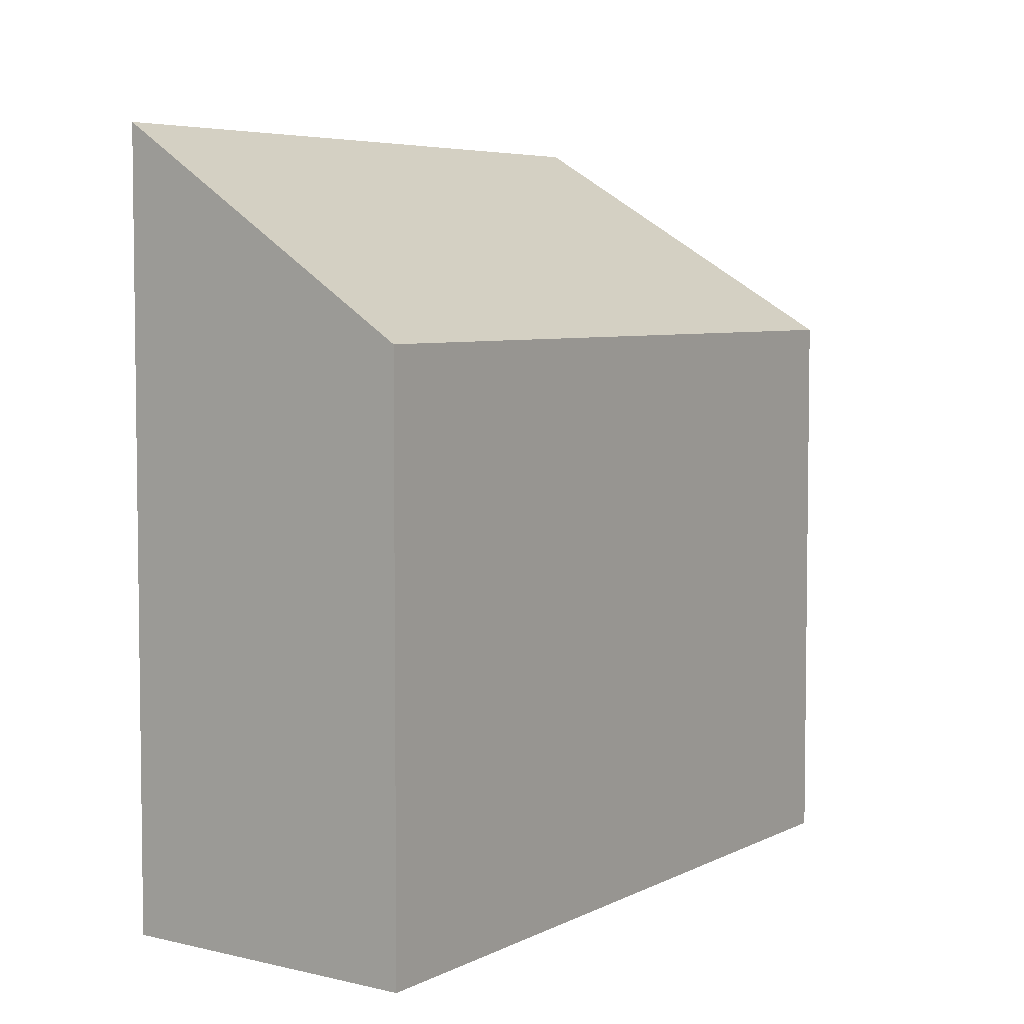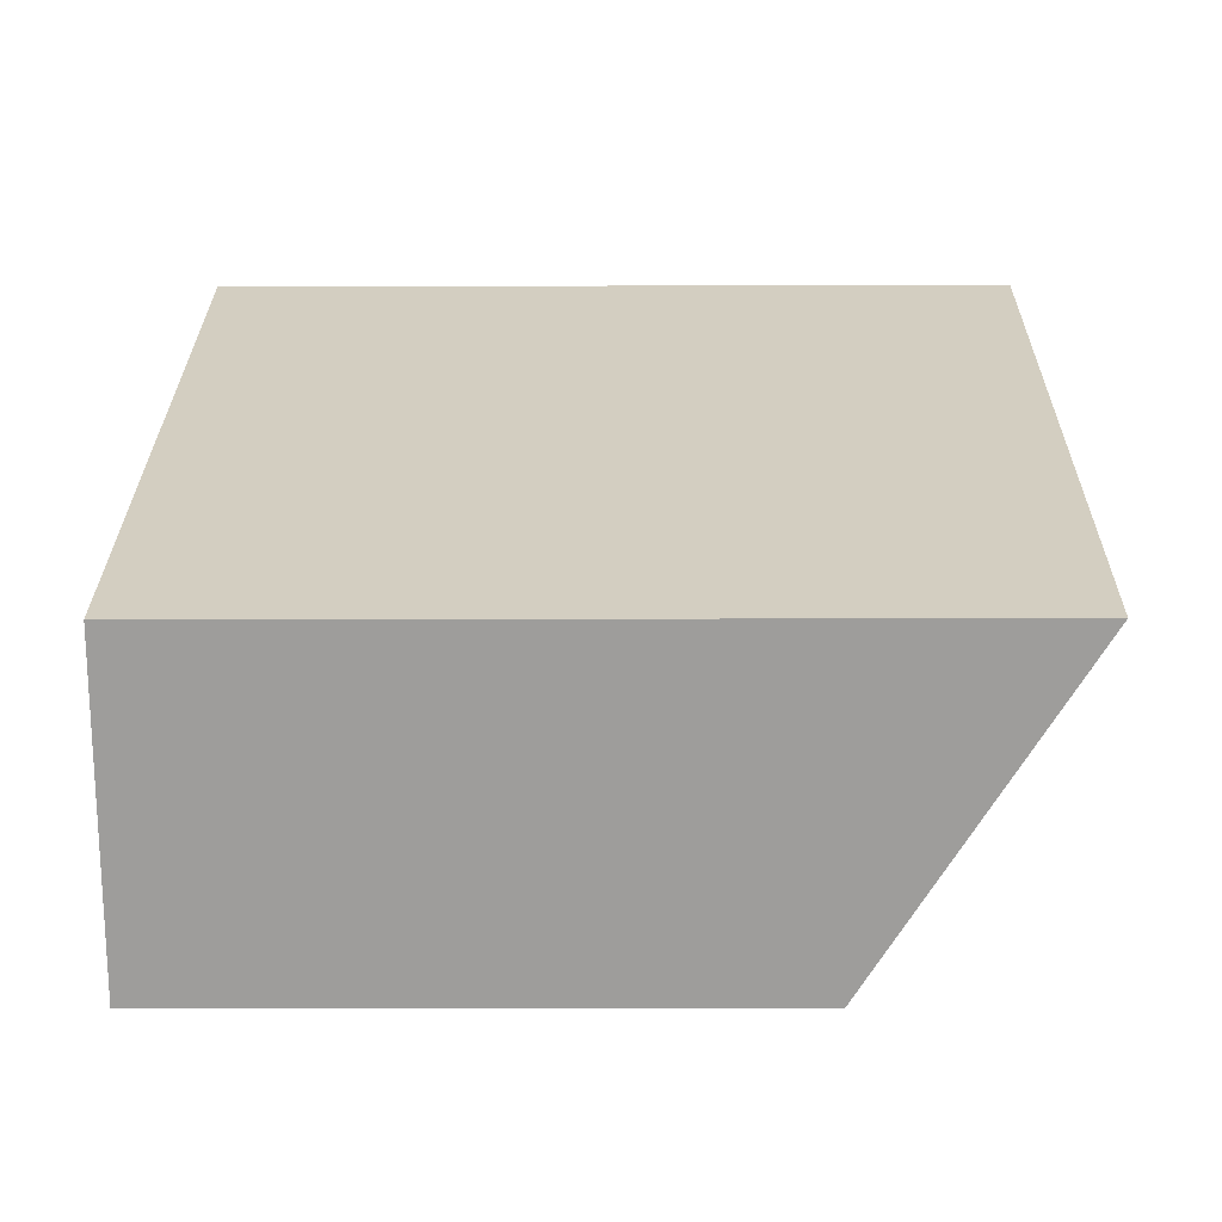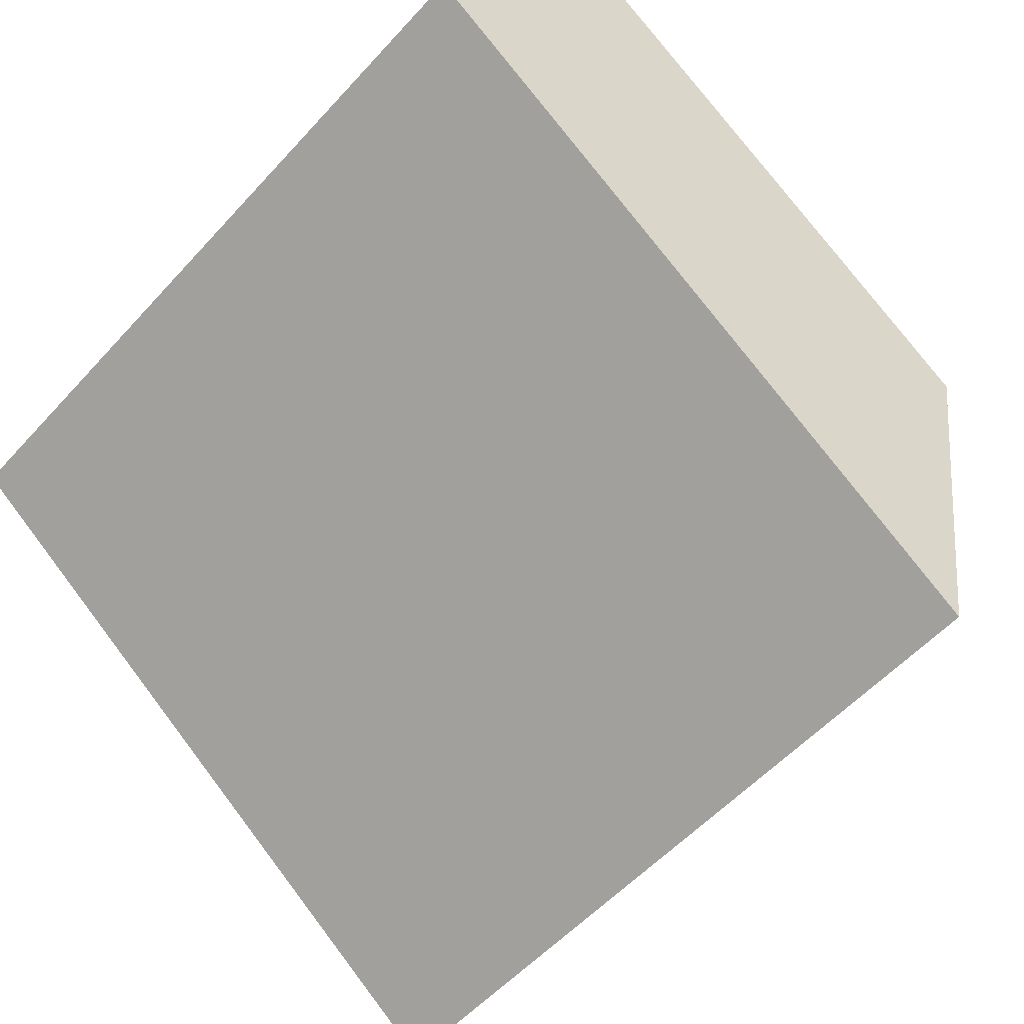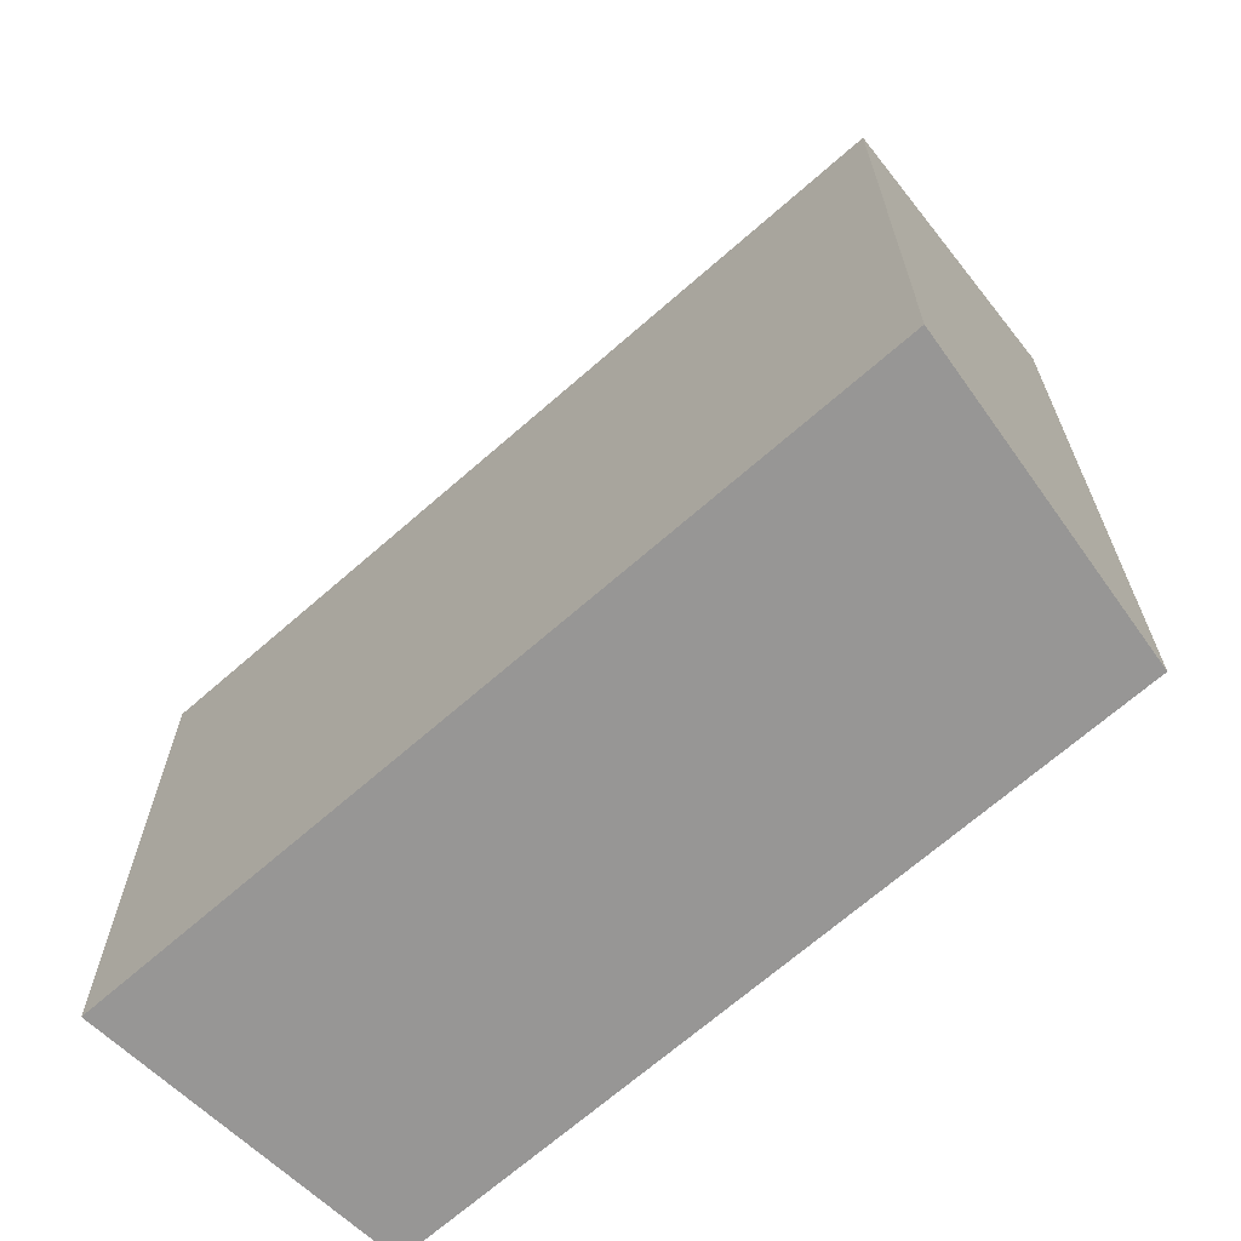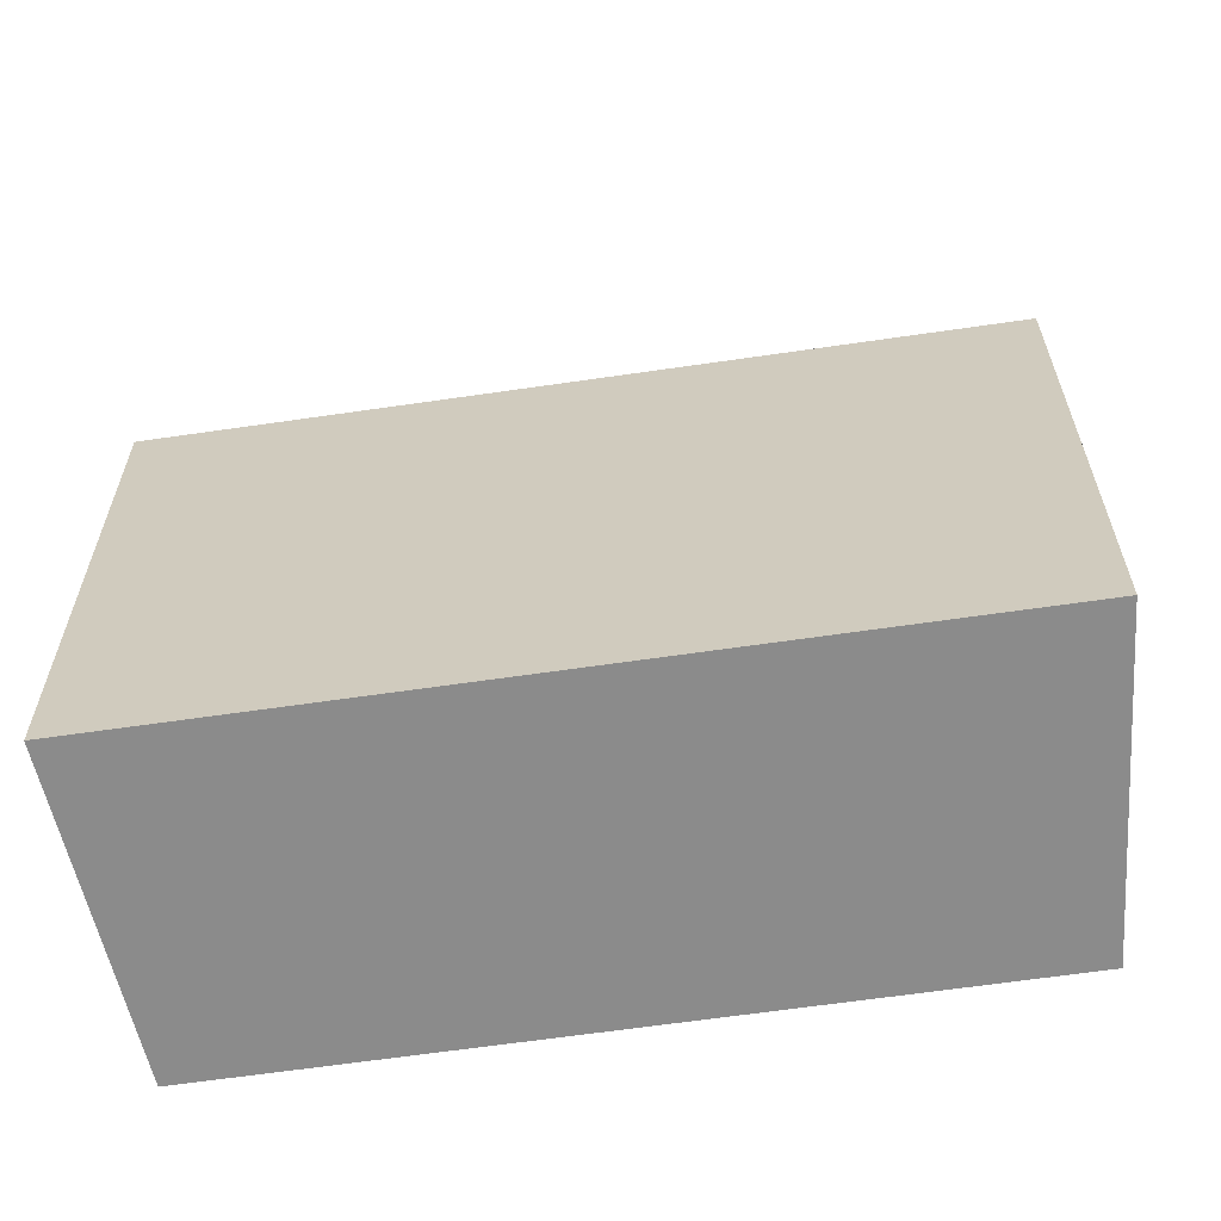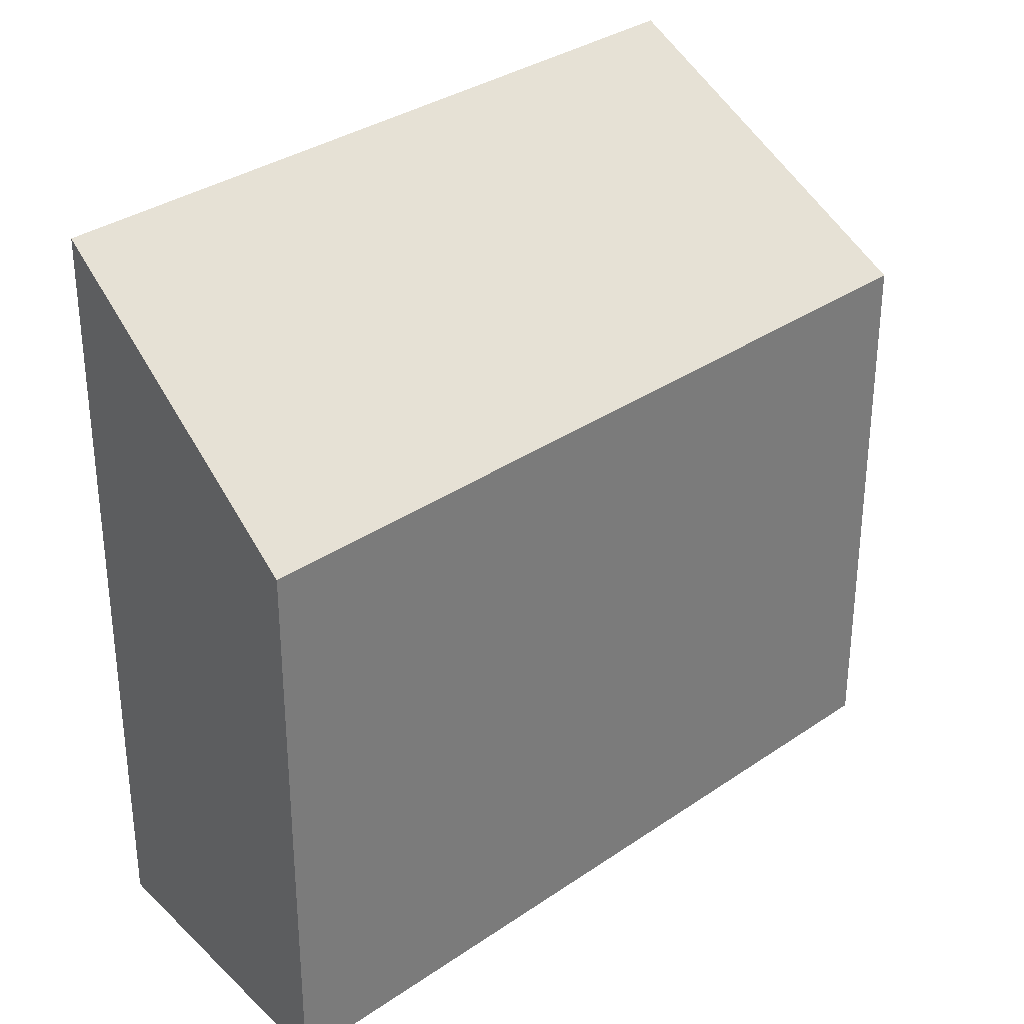
<metadata>
{"format":"obj","ext":"obj","renderer":"f3d","projection":"perspective","resolution":1024,"background":"white","views":[{"elev":5.2,"azim":156.5,"up":"+Y"},{"elev":-9.1,"azim":90.6,"up":"+Z"},{"elev":76.8,"azim":142.8,"up":"+Z"},{"elev":-68.0,"azim":-104.4,"up":"+Y"},{"elev":-63.9,"azim":-137.4,"up":"+Y"},{"elev":32.9,"azim":170.6,"up":"+Y"}]}
</metadata>
<code>
v  0 3.982 2.438e-16
v  5.831 5.394 -1.276
v  4.768 3.982 -3.245
v  1.442 5.393 1.71
v  5.831 7.813e-17 -1.276
v  4.768 1.987e-16 -3.245
v  0 0 0
v  1.442 -1.047e-16 1.71
g defaultobject
f 1 2 3
f 2 1 4
f 5 3 2
f 3 5 6
f 6 1 3
f 1 6 7
f 1 8 4
f 8 1 7
f 4 5 2
f 5 4 8
f 5 7 6
f 7 5 8

</code>
